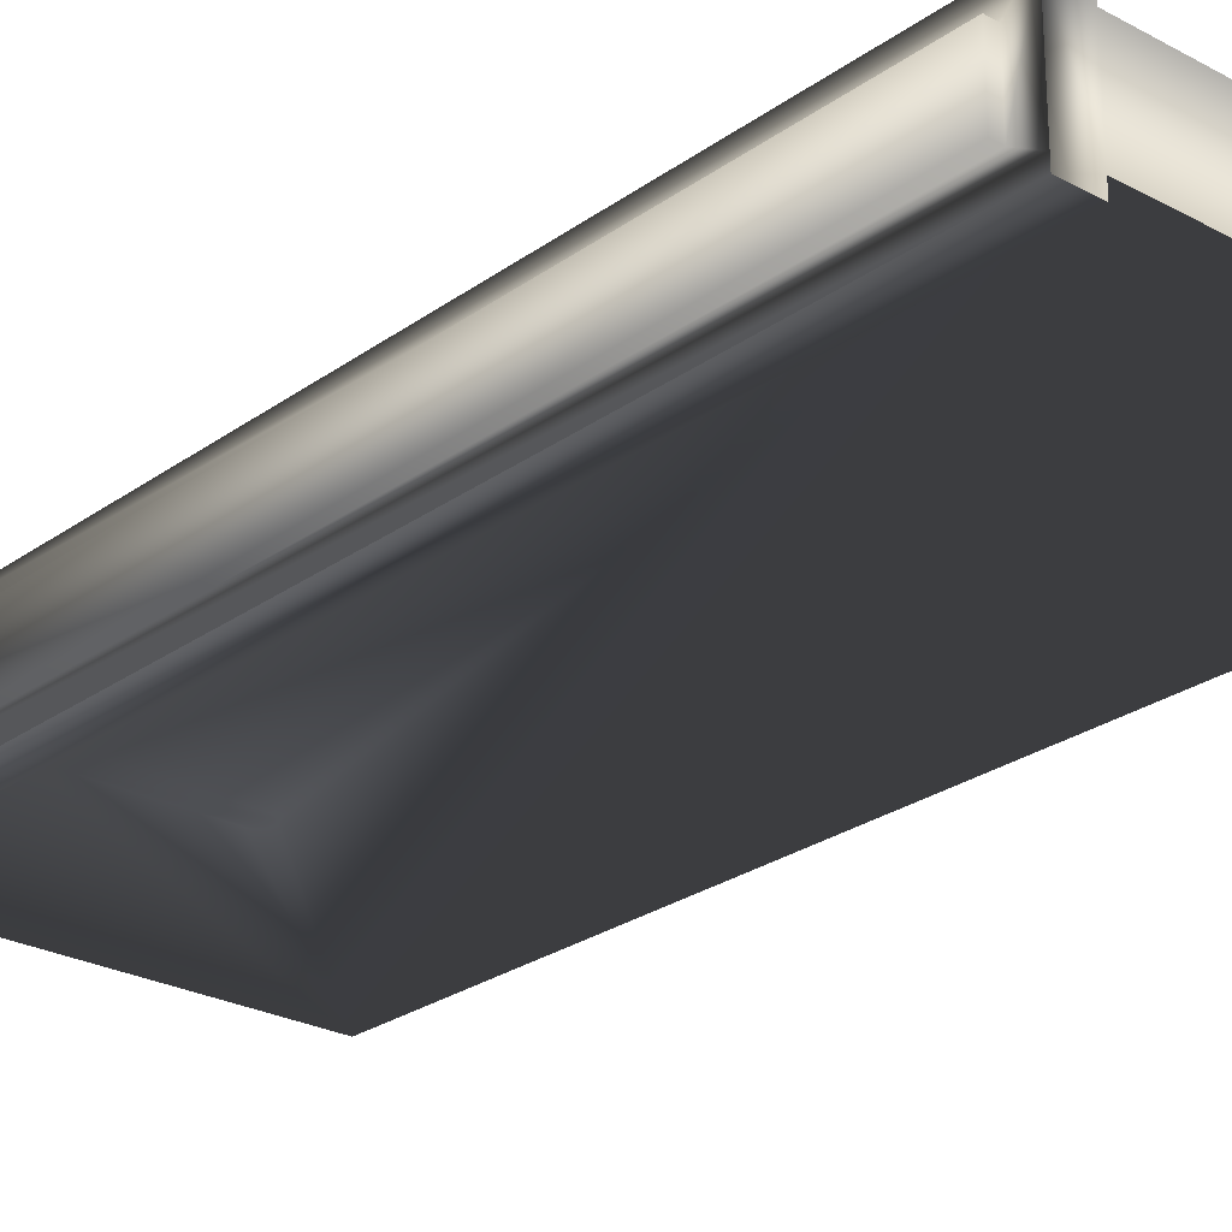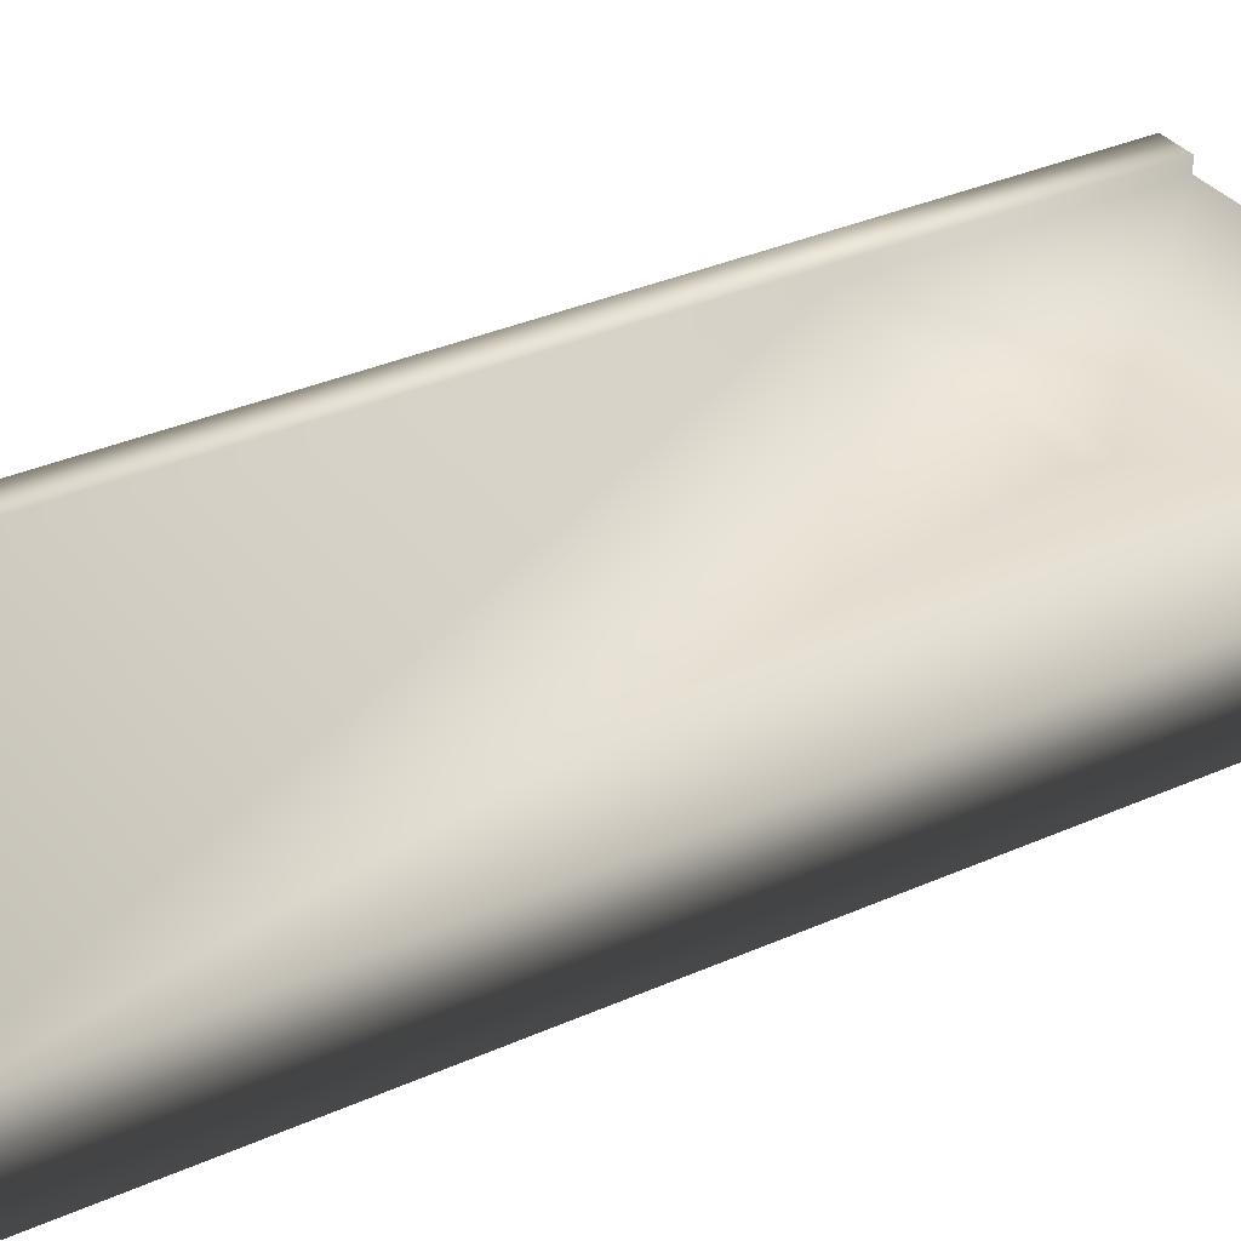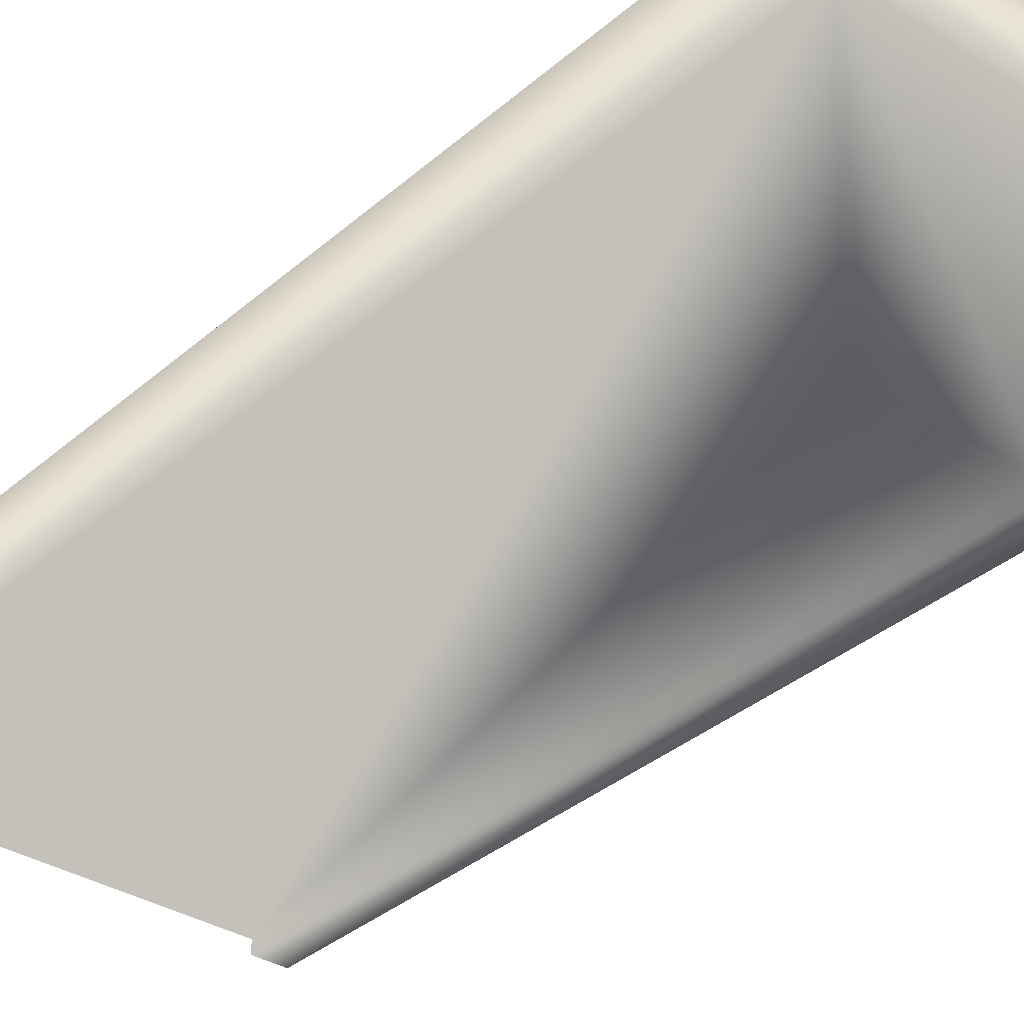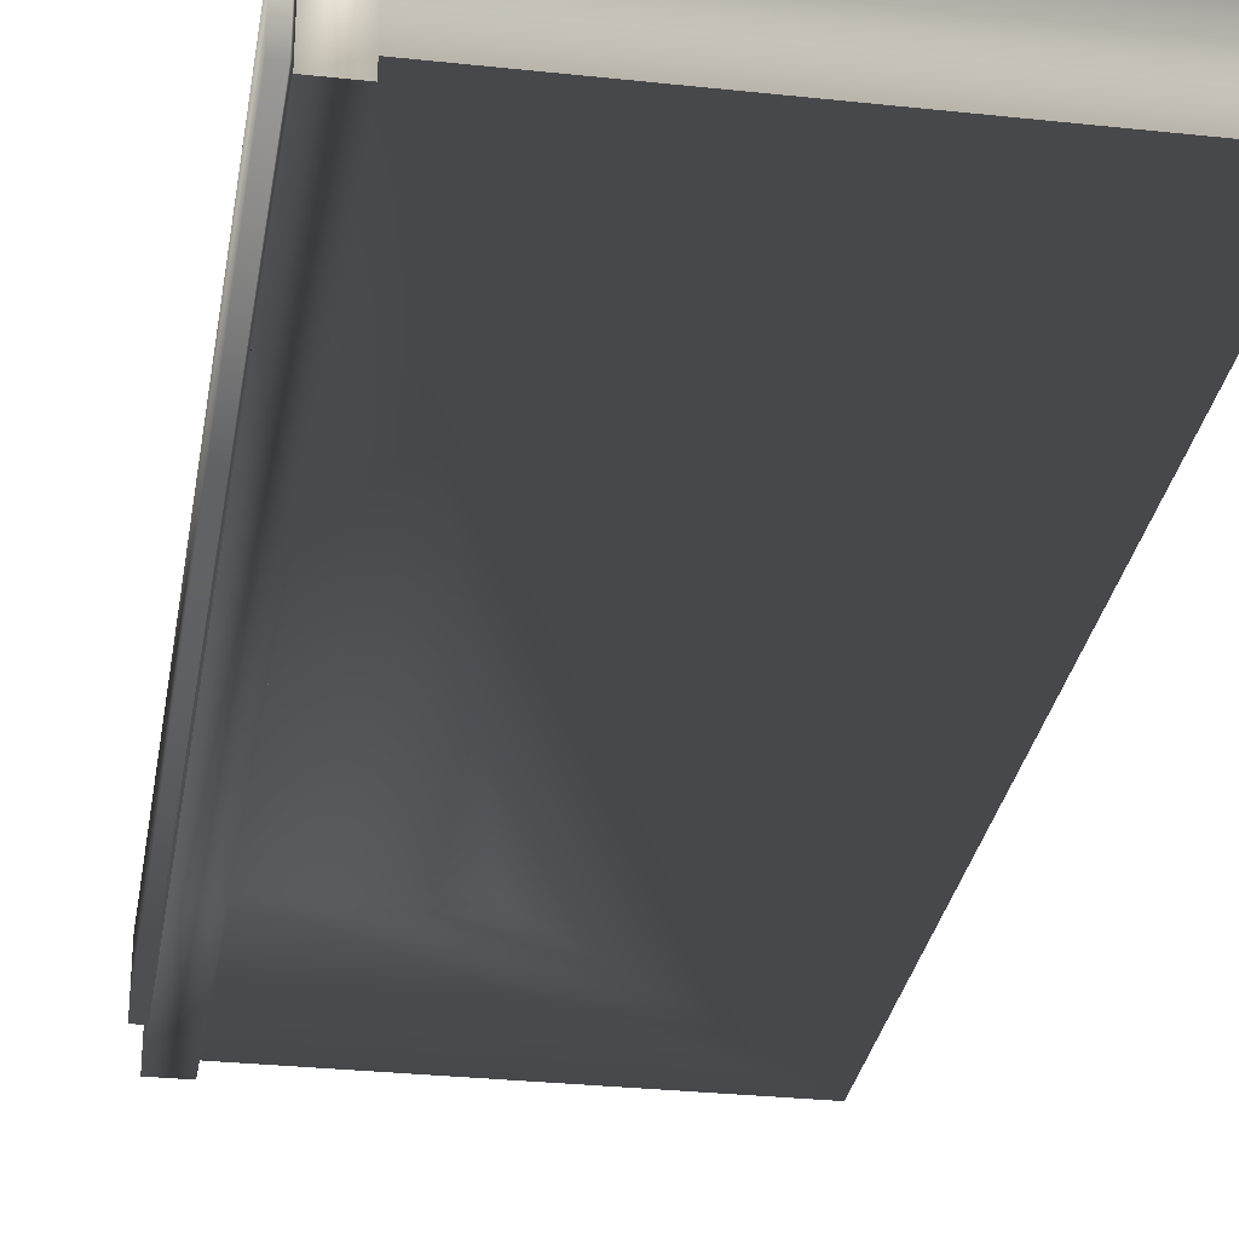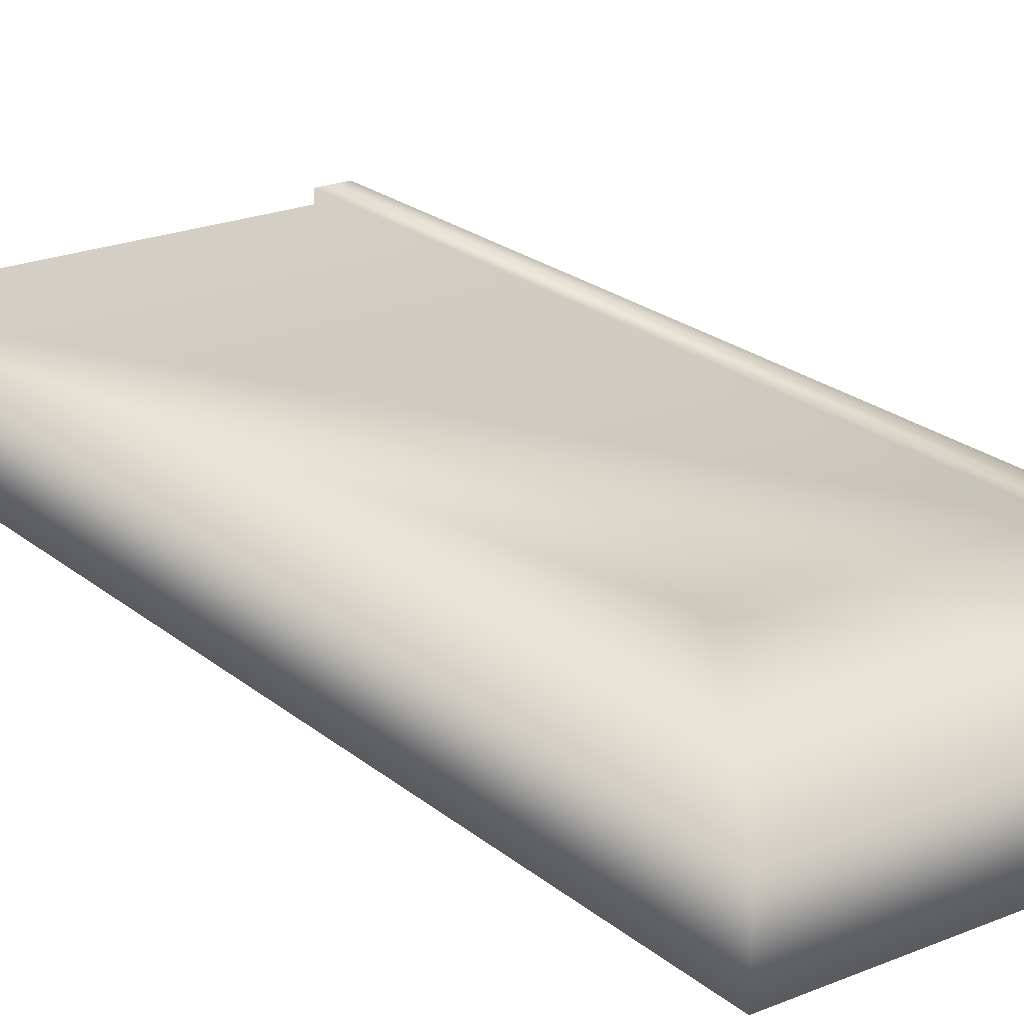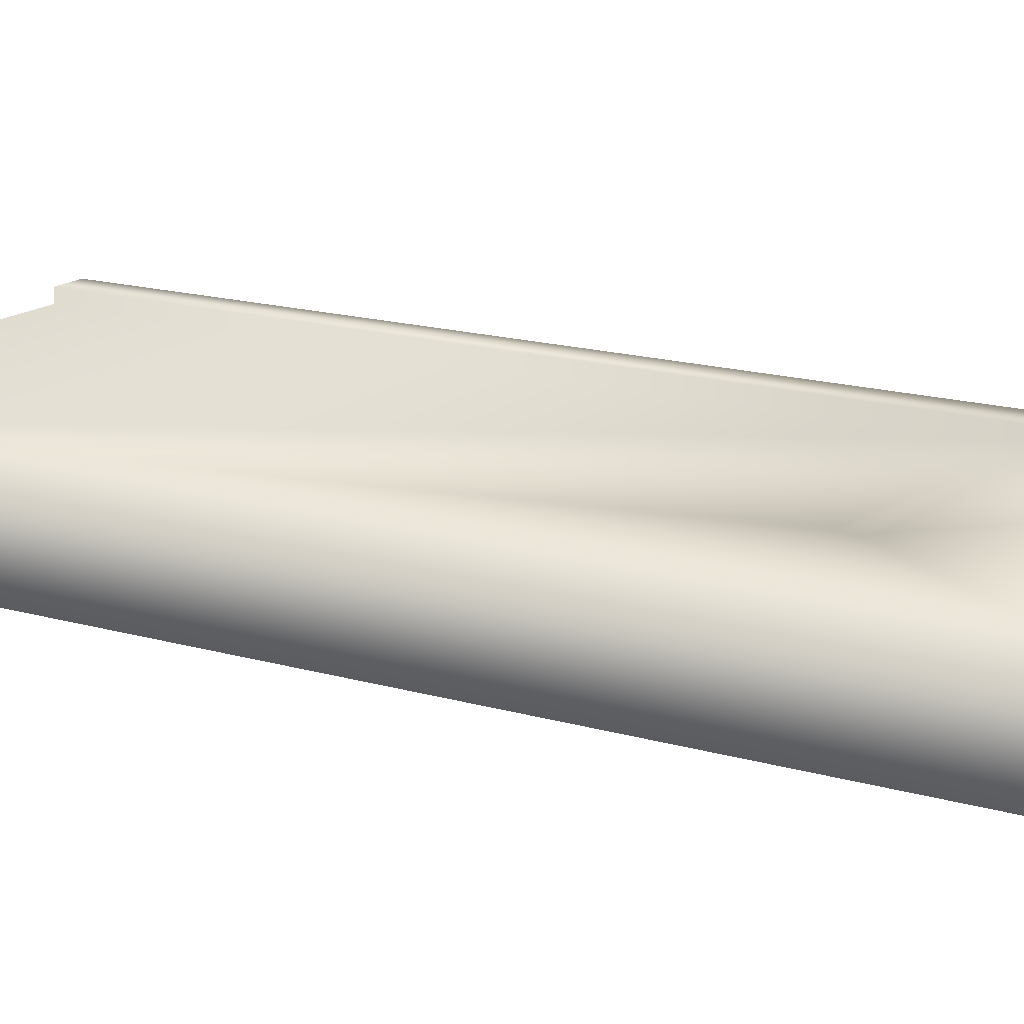
<metadata>
{"format":"obj","ext":"obj","renderer":"f3d","projection":"perspective","resolution":1024,"background":"white","views":[{"elev":-25.5,"azim":-41.1,"up":"+Z"},{"elev":33.4,"azim":58.4,"up":"+Z"},{"elev":-34.0,"azim":139.7,"up":"+Z"},{"elev":-29.5,"azim":-9.1,"up":"+Z"},{"elev":22.2,"azim":144.4,"up":"+Z"},{"elev":15.8,"azim":121.8,"up":"+Z"}]}
</metadata>
<code>
o Component_5_1/Component_5/mesh1/mesh1-geometry#mesh1-geometry
v 0.0466 0.4235 -0.08038
v -0.00434 0.3867 -0.08038
v 0.0466 0.3867 -0.08038
v -0.00434 0.4235 -0.08038
v -0.00434 -0.7628 -0.08038
v 0.0466 0.3867 -0.06086
v 0.0466 0.7751 -0.08038
v -0.00434 0.7751 -0.08038
v 0.0466 -0.7628 -0.08038
v 0.0466 0.4235 -0.06086
v 0.0466 -0.7628 -0.06086
v 0.0466 0.7751 -0.06086
v -0.00434 0.7393 -0.04459
v 0.2727 0.3873 -0.06086
v 0.2679 0.3867 -0.06086
v -0.00434 -0.7628 0.08171
v -0.00434 0.7751 0.08171
v -0.00434 -0.7628 -0.06477
v 0.2771 0.3891 -0.06086
v 0.6553 0.7751 -0.06086
v 0.0466 -0.7628 0.0622
v -0.00434 0.7393 0.04592
v -0.00434 -0.727 -0.04459
v 0.2809 0.3921 -0.06086
v 0.2679 0.4235 -0.06086
v 0.6553 0.7751 0.0622
v 0.0466 0.7751 0.0622
v 0.0466 -0.7628 0.08171
v 0.6553 -0.7628 0.0622
v -0.00434 -0.727 0.04592
v -0.01995 0.7393 -0.04459
v -0.01995 -0.727 -0.04459
v 0.2839 0.3959 -0.06086
v 0.2727 0.4229 -0.06086
v 0.0466 0.7751 0.08171
v 0.0466 0.3867 0.08171
v -0.00434 0.3867 0.08171
v 0.6553 -0.7628 -0.06086
v 0.0466 0.3867 0.0622
v -0.01995 0.7393 0.04592
v 0.2857 0.4003 -0.06086
v 0.2771 0.4211 -0.06086
v 0.3908 0.4235 0.0622
v 0.4068 0.3959 0.0622
v 0.0466 0.4235 0.08171
v -0.00434 0.4235 0.08171
v 0.3908 0.3867 0.0622
v -0.01995 -0.727 0.04592
v 0.2863 0.4051 -0.06086
v 0.2809 0.4181 -0.06086
v 0.3956 0.4229 0.0622
v 0.0466 0.4235 0.0622
v 0.4039 0.3921 0.0622
v 0.4086 0.4003 0.0622
v 0.3956 0.3873 0.0622
v 0.2857 0.4099 -0.06086
v 0.2839 0.4143 -0.06086
v 0.4 0.4211 0.0622
v 0.4 0.3891 0.0622
v 0.4093 0.4051 0.0622
v 0.4039 0.4181 0.0622
v 0.4086 0.4099 0.0622
v 0.4068 0.4143 0.0622
f 1 2 3
f 2 1 4
f 5 3 2
f 6 1 3
f 7 4 1
f 8 2 4
f 3 5 9
f 2 8 5
f 1 6 10
f 3 11 6
f 4 7 8
f 1 12 7
f 9 5 11
f 11 3 9
f 5 8 13
f 12 1 10
f 6 11 15
f 12 8 7
f 16 11 5
f 13 8 17
f 5 13 18
f 10 20 12
f 11 14 15
f 8 12 17
f 11 16 21
f 18 16 5
f 13 17 22
f 23 18 13
f 11 19 14
f 25 20 10
f 26 12 20
f 27 17 12
f 28 21 16
f 21 29 11
f 18 23 16
f 22 17 30
f 22 31 13
f 13 32 23
f 11 24 19
f 34 20 25
f 12 26 27
f 20 29 26
f 17 27 35
f 36 21 28
f 37 28 16
f 38 11 29
f 39 29 21
f 16 23 30
f 16 30 17
f 30 40 22
f 31 22 40
f 32 13 31
f 32 30 23
f 11 20 24
f 24 20 33
f 42 20 34
f 26 43 27
f 29 20 38
f 29 44 26
f 27 45 35
f 45 17 35
f 21 36 39
f 28 37 36
f 16 46 37
f 20 11 38
f 29 39 47
f 16 17 46
f 40 30 48
f 40 32 31
f 30 32 48
f 33 20 41
f 50 20 42
f 26 51 43
f 27 43 52
f 29 53 44
f 26 44 54
f 45 27 52
f 17 45 46
f 36 52 39
f 46 36 37
f 29 47 55
f 32 40 48
f 41 20 49
f 57 20 50
f 26 58 51
f 29 59 53
f 26 54 60
f 52 36 45
f 36 46 45
f 29 55 59
f 49 20 56
f 56 20 57
f 26 61 58
f 26 60 62
f 26 63 61
f 26 62 63
f 3 2 1
f 4 1 2
f 3 1 6
f 10 6 1
f 6 14 10
f 10 14 6
f 14 6 15
f 15 6 14
f 10 14 19
f 19 14 10
f 10 19 24
f 24 19 10
f 10 24 33
f 33 24 10
f 10 34 25
f 25 34 10
f 10 33 41
f 41 33 10
f 10 42 34
f 34 42 10
f 10 41 49
f 49 41 10
f 10 50 42
f 42 50 10
f 39 52 36
f 37 36 46
f 52 47 39
f 39 47 52
f 10 49 56
f 56 49 10
f 10 57 50
f 50 57 10
f 51 52 43
f 43 52 51
f 53 52 44
f 44 52 53
f 44 52 54
f 54 52 44
f 45 36 52
f 45 46 36
f 47 52 55
f 55 52 47
f 10 56 57
f 57 56 10
f 58 52 51
f 51 52 58
f 59 52 53
f 53 52 59
f 54 52 60
f 60 52 54
f 55 52 59
f 59 52 55
f 61 52 58
f 58 52 61
f 60 52 62
f 62 52 60
f 63 52 61
f 61 52 63
f 62 52 63
f 63 52 62
f 2 3 5
f 1 4 7
f 4 2 8
f 9 5 3
f 5 8 2
f 6 11 3
f 8 7 4
f 7 12 1
f 11 5 9
f 9 3 11
f 13 8 5
f 10 1 12
f 15 11 6
f 7 8 12
f 5 11 16
f 17 8 13
f 18 13 5
f 12 20 10
f 15 14 11
f 17 12 8
f 21 16 11
f 5 16 18
f 22 17 13
f 13 18 23
f 14 19 11
f 10 20 25
f 20 12 26
f 12 17 27
f 16 21 28
f 11 29 21
f 16 23 18
f 30 17 22
f 13 31 22
f 23 32 13
f 19 24 11
f 25 20 34
f 27 26 12
f 26 29 20
f 35 27 17
f 28 21 36
f 16 28 37
f 29 11 38
f 21 29 39
f 30 23 16
f 17 30 16
f 22 40 30
f 40 22 31
f 31 13 32
f 23 30 32
f 24 20 11
f 33 20 24
f 34 20 42
f 27 43 26
f 38 20 29
f 26 44 29
f 35 45 27
f 35 17 45
f 39 36 21
f 36 37 28
f 37 46 16
f 38 11 20
f 47 39 29
f 46 17 16
f 48 30 40
f 31 32 40
f 48 32 30
f 41 20 33
f 42 20 50
f 43 51 26
f 52 43 27
f 44 53 29
f 54 44 26
f 52 27 45
f 46 45 17
f 55 47 29
f 48 40 32
f 49 20 41
f 50 20 57
f 51 58 26
f 53 59 29
f 60 54 26
f 59 55 29
f 56 20 49
f 57 20 56
f 58 61 26
f 62 60 26
f 61 63 26
f 63 62 26

</code>
